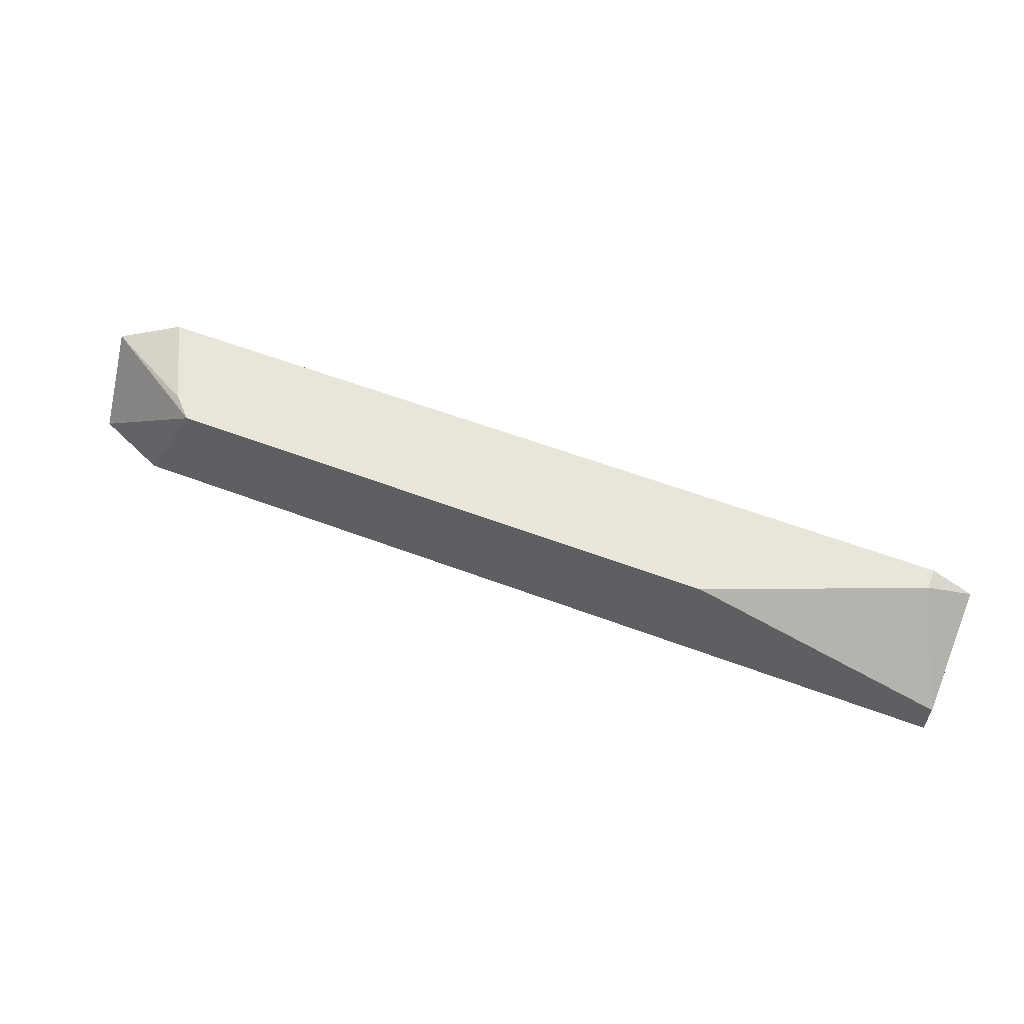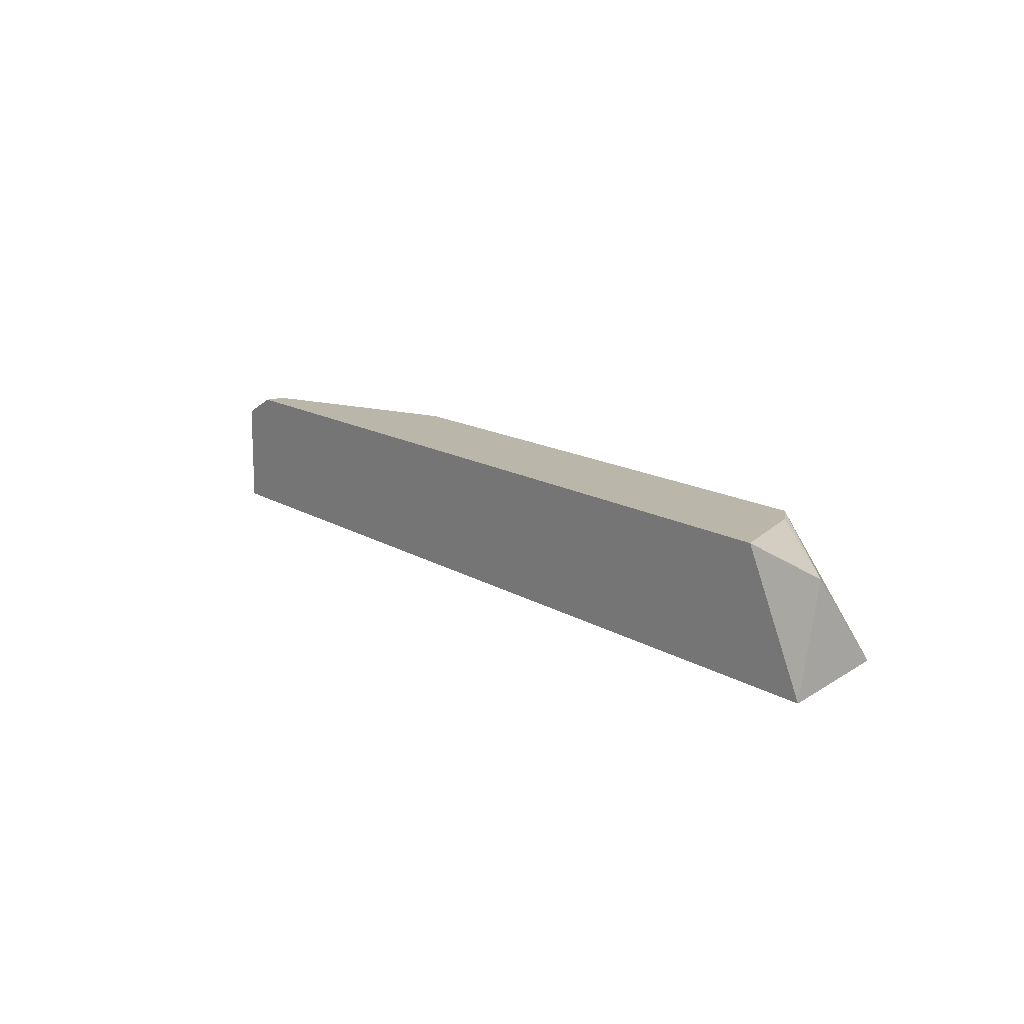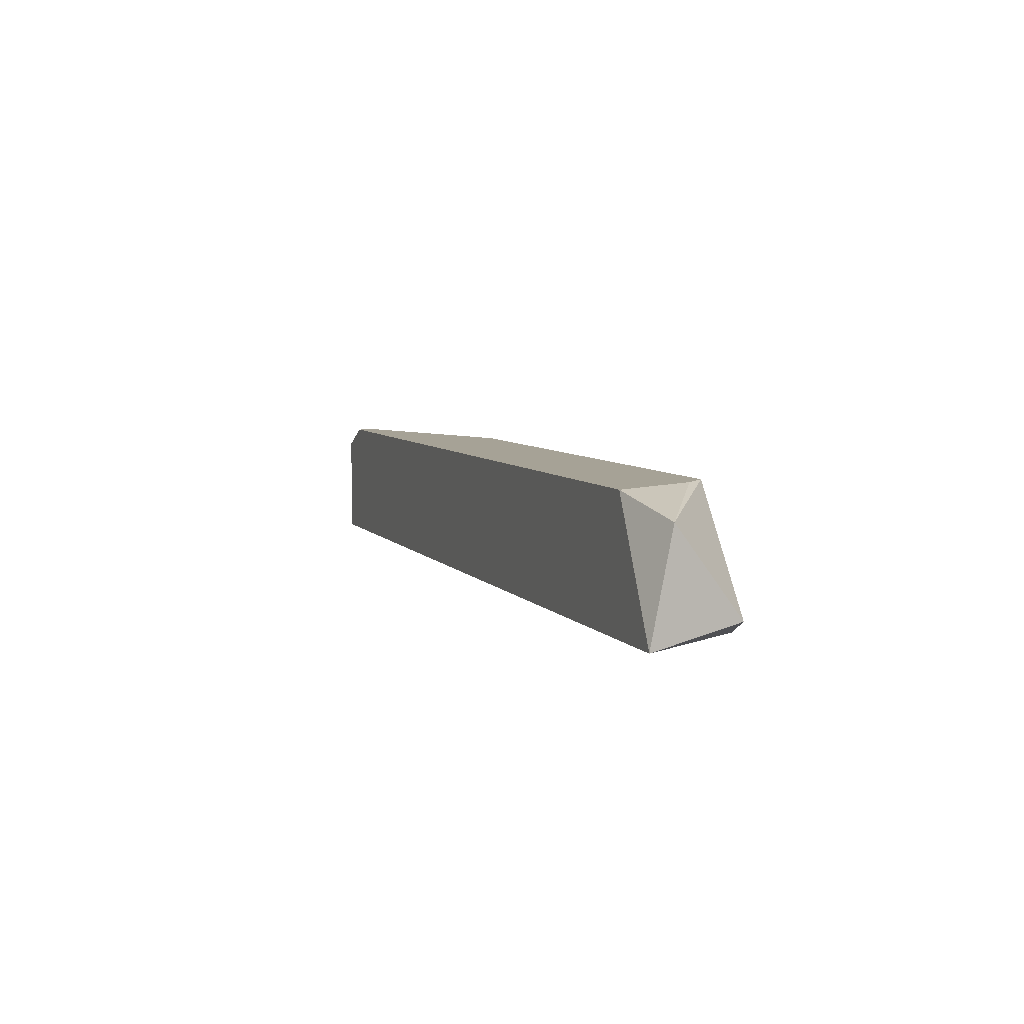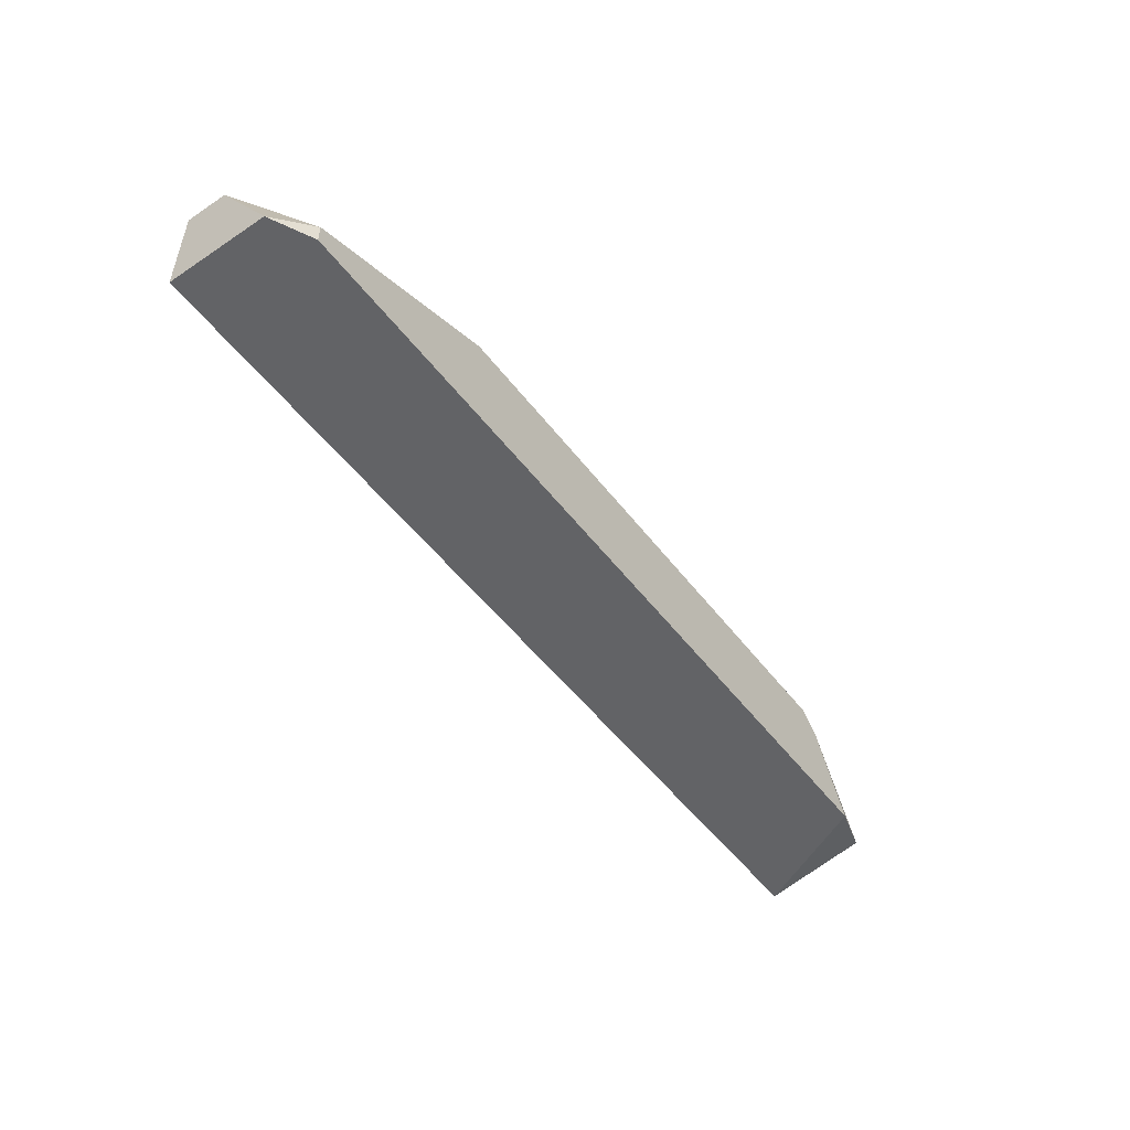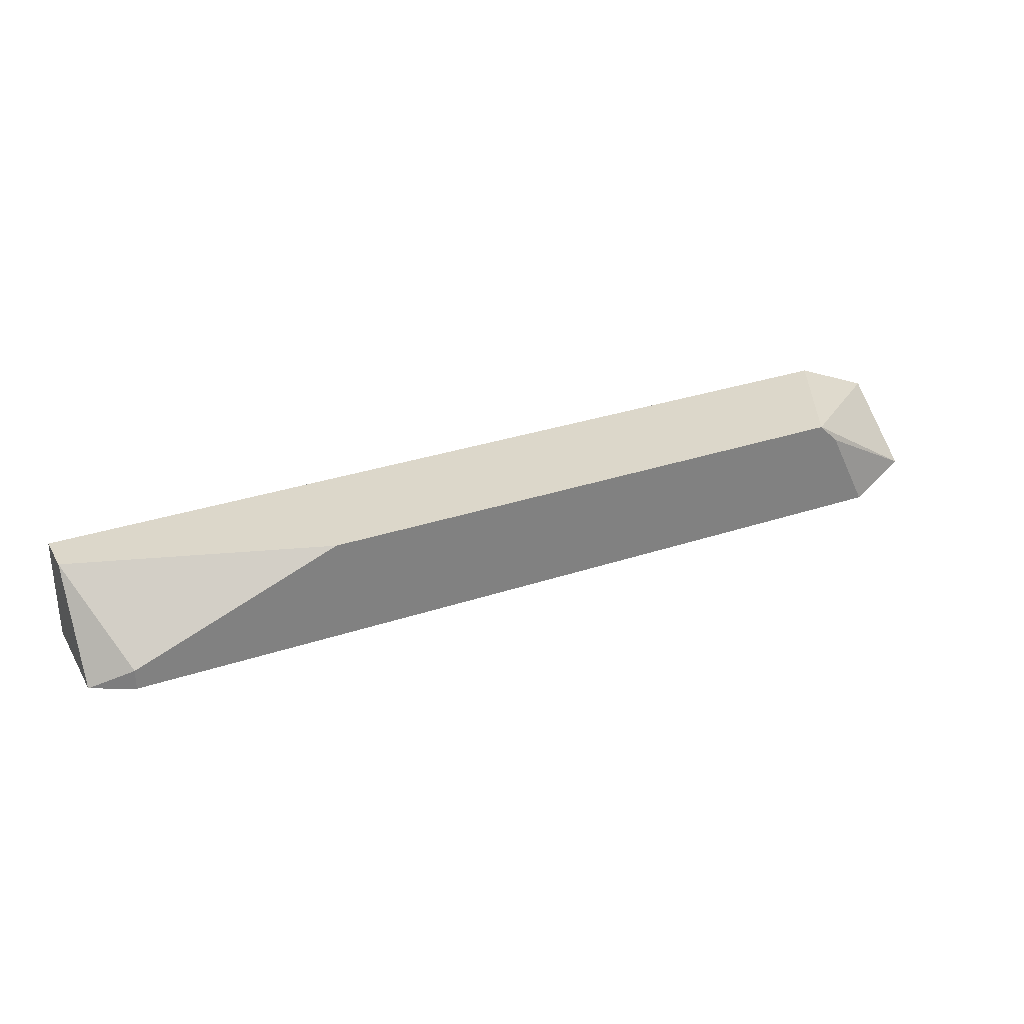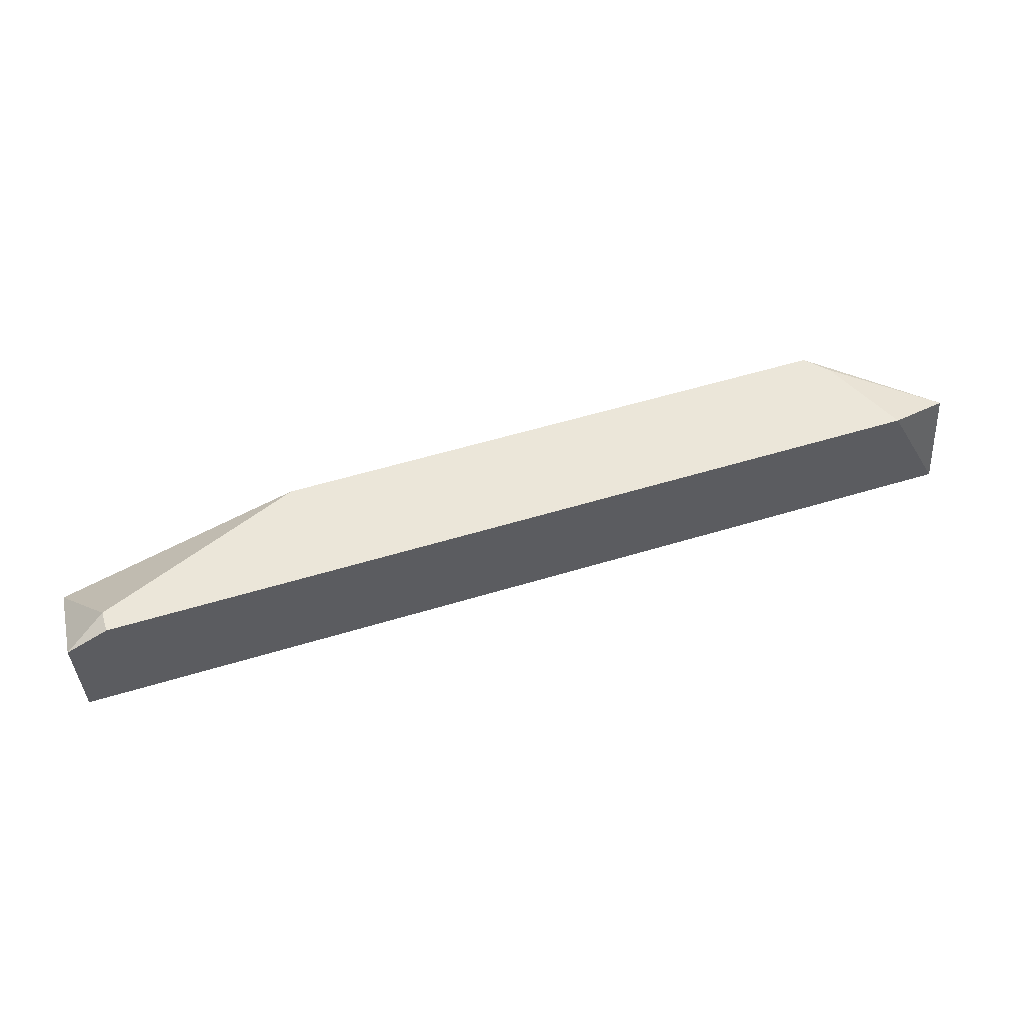
<metadata>
{"format":"obj","ext":"obj","renderer":"f3d","projection":"perspective","resolution":1024,"background":"white","views":[{"elev":58.3,"azim":-158.7,"up":"+Z"},{"elev":14.1,"azim":53.3,"up":"+Z"},{"elev":6.3,"azim":70.3,"up":"+Z"},{"elev":-50.9,"azim":-54.0,"up":"+Y"},{"elev":30.7,"azim":-25.8,"up":"+Y"},{"elev":56.4,"azim":-17.6,"up":"+Z"}]}
</metadata>
<code>
v 0.06173 -0.002563 0.01283
v 0.06173 0.005624 0.003005
v 0.05846 0.003985 0.01283
v 0.01263 0.005624 0.01283
v 0.06665 0.003985 0.004643
v 0.06665 -0.000925 0.01119
v 0.06665 -0.002563 0.003005
v -0.00702 -0.002563 0.01119
v -0.00702 -0.002563 0.003005
v -0.00702 0.005624 0.006281
v -0.00702 0.005624 0.003005
v -0.003738 -0.000925 0.01283
v -0.003738 -0.002563 0.01283
v 0.05682 0.005624 0.01283
f 12 8 13
f 9 8 11
f 8 9 7
f 9 11 7
f 7 11 2
f 2 11 4
f 8 7 1
f 3 4 1
f 1 4 12
f 4 3 14
f 2 4 14
f 3 1 6
f 1 7 6
f 14 3 6
f 11 8 10
f 4 11 10
f 12 4 10
f 8 12 10
f 7 2 5
f 2 14 5
f 6 7 5
f 14 6 5
f 8 1 13
f 1 12 13

</code>
